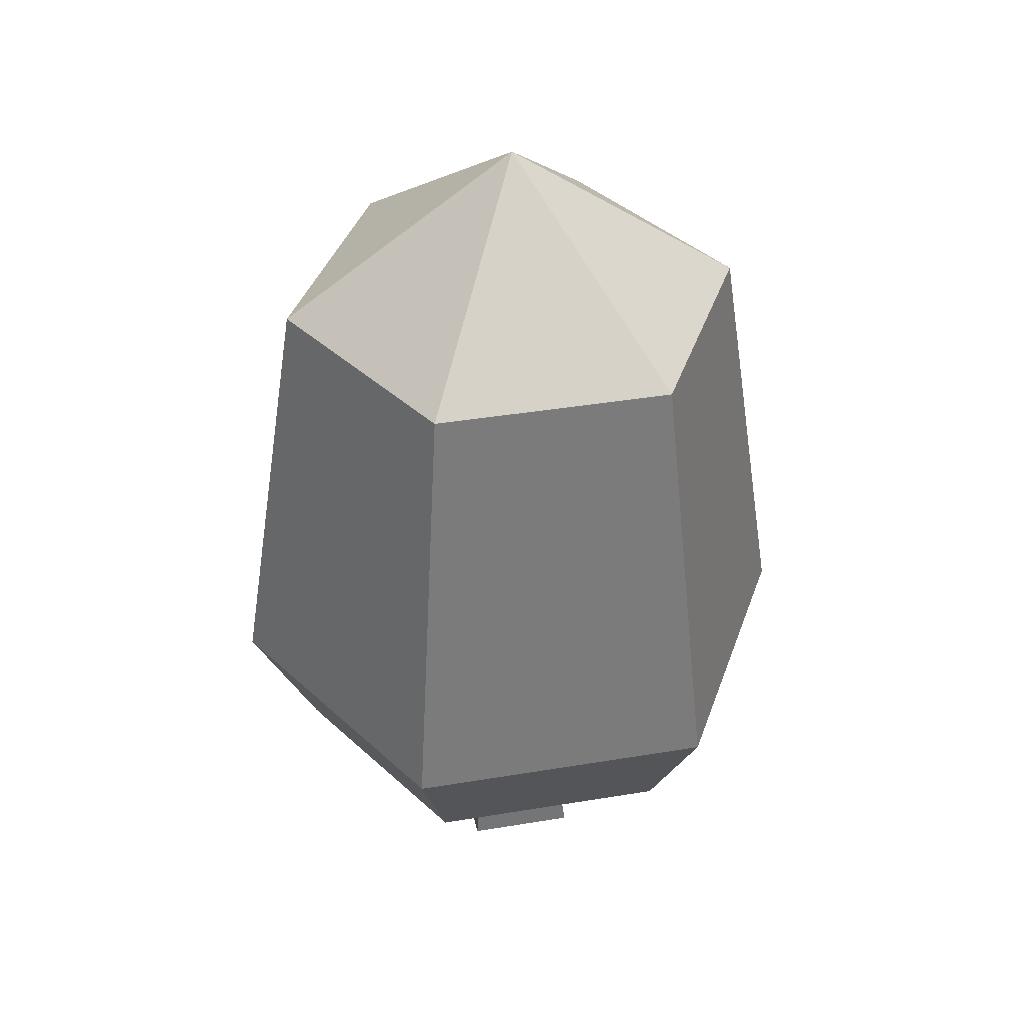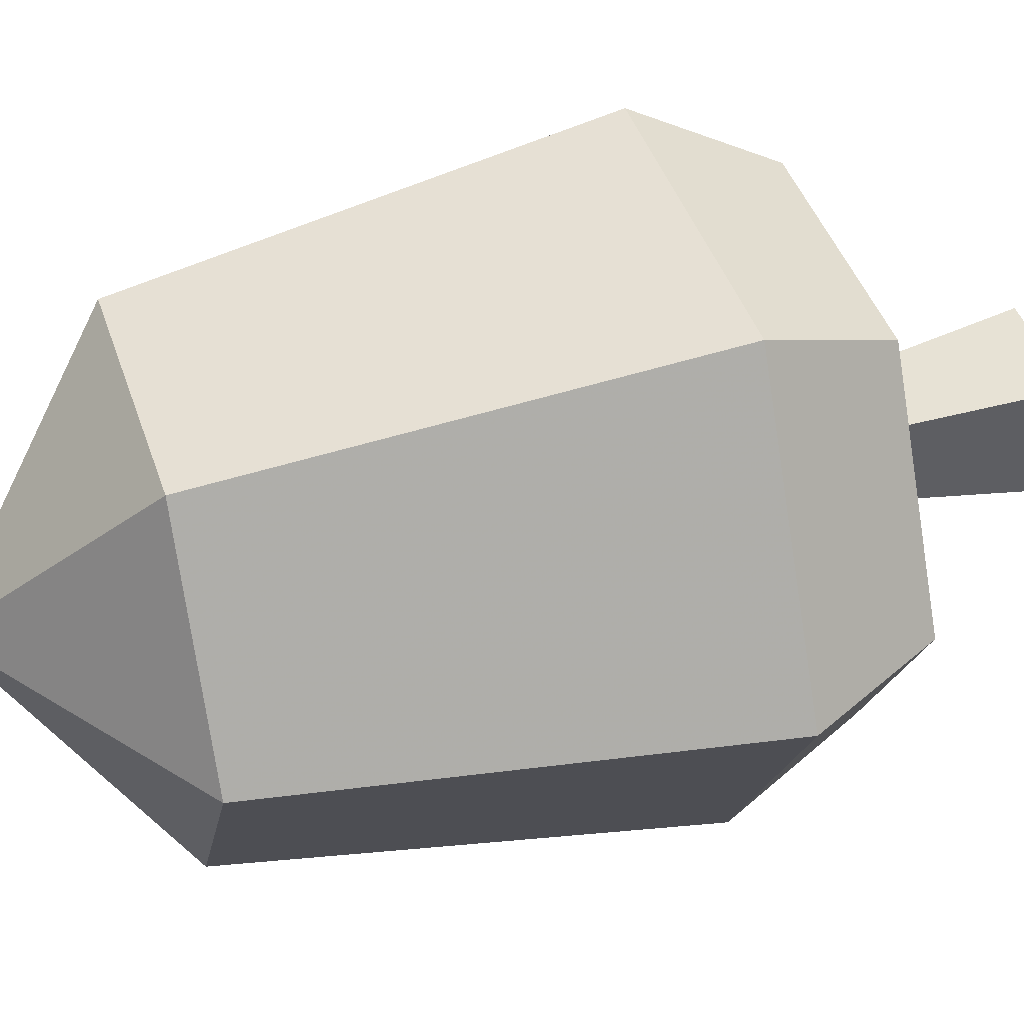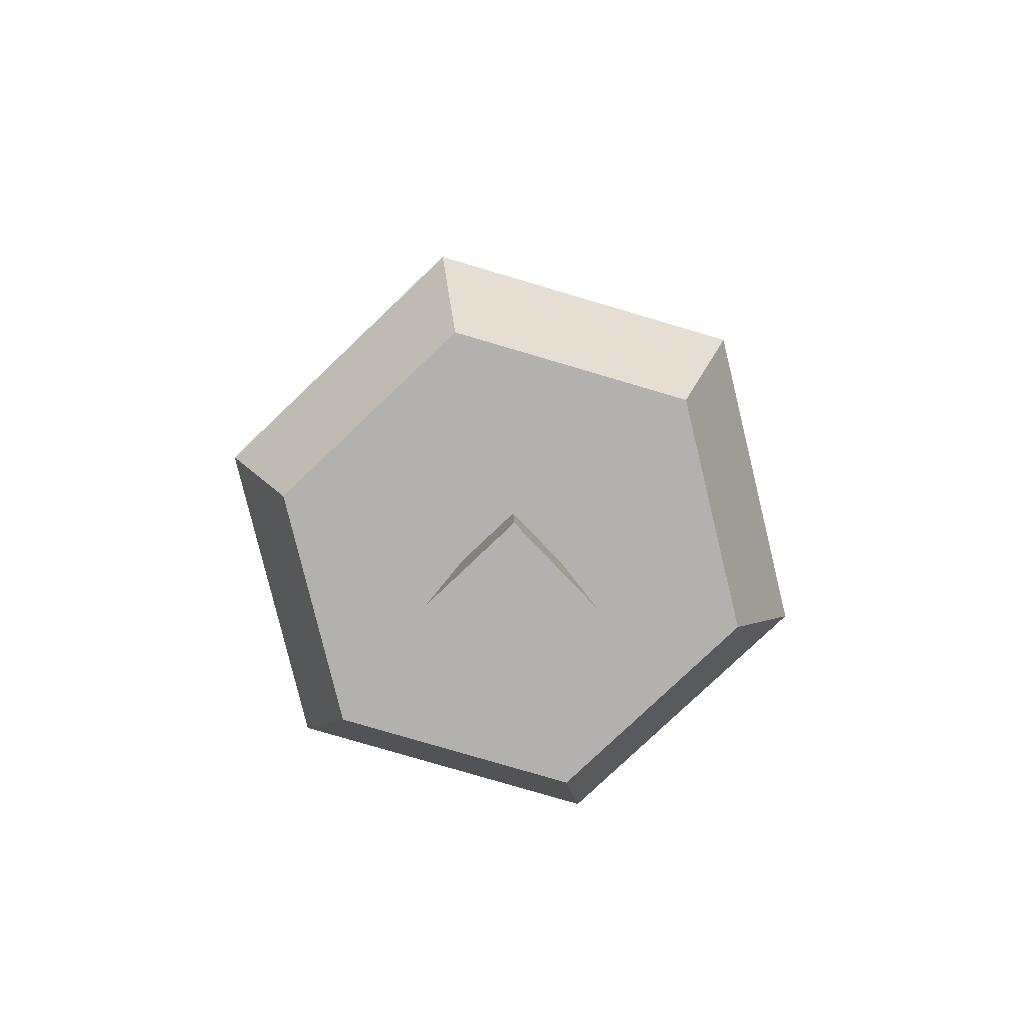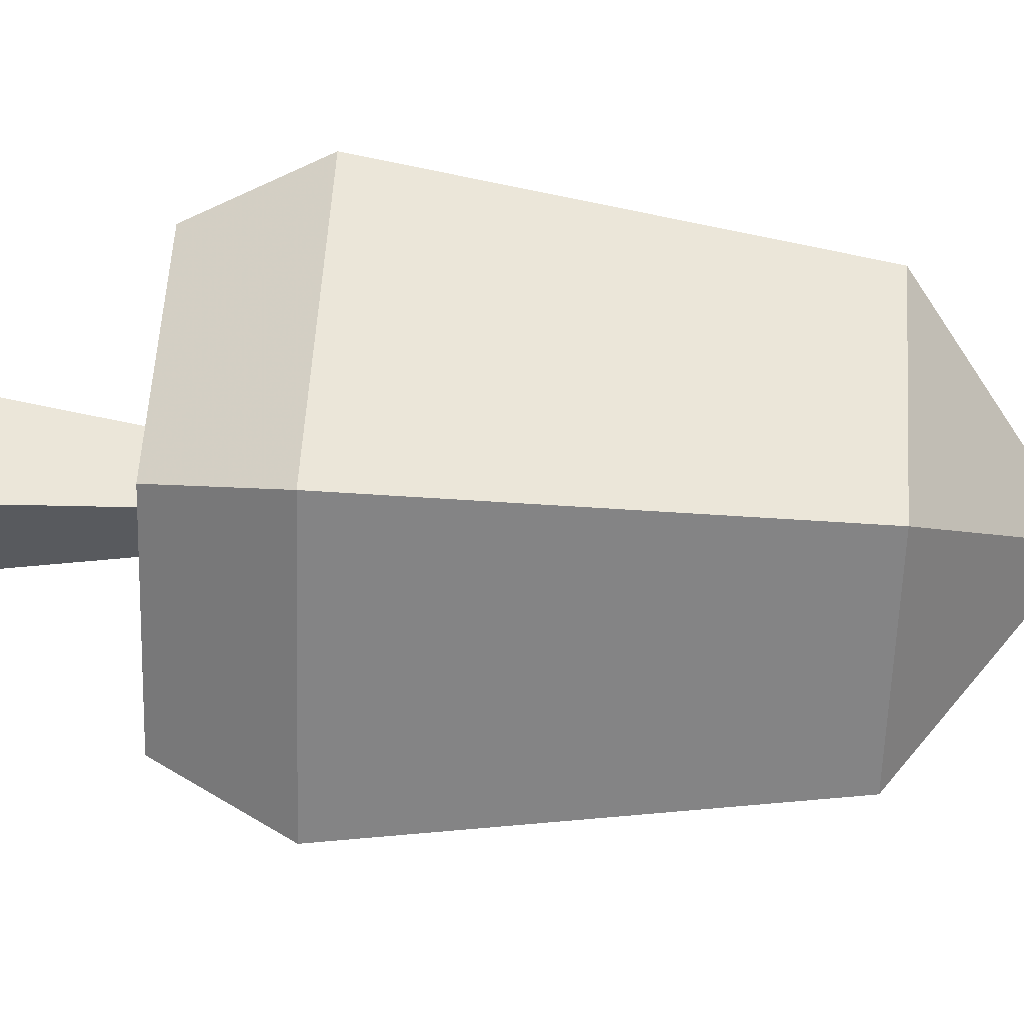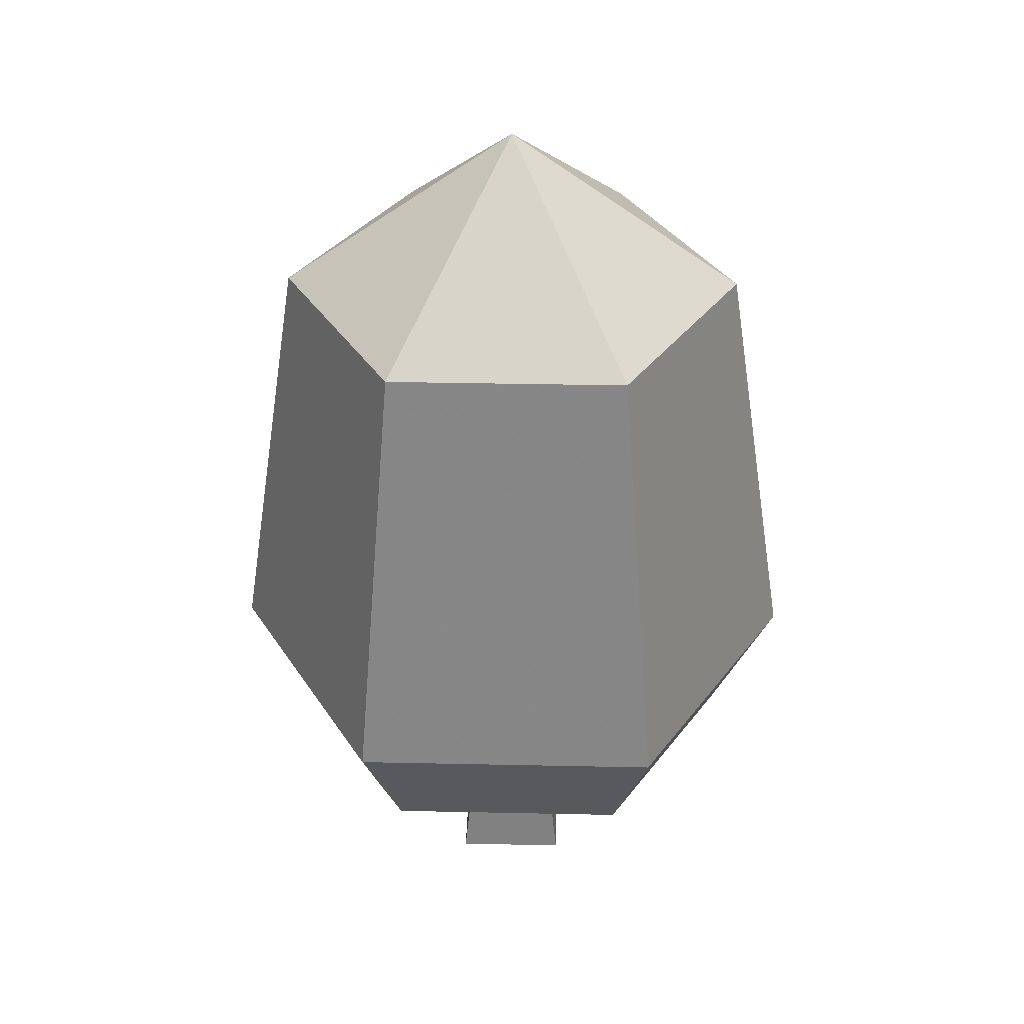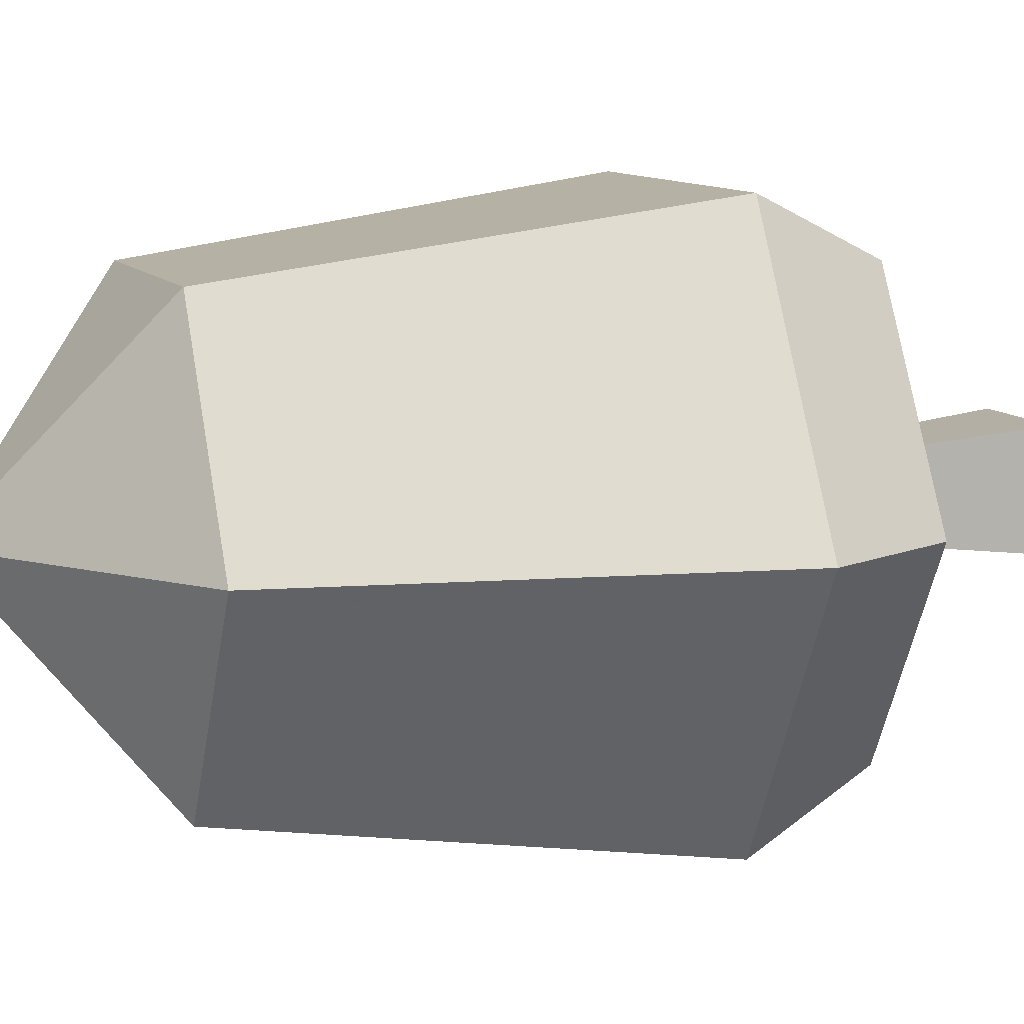
<metadata>
{"format":"obj","ext":"obj","renderer":"f3d","projection":"perspective","resolution":1024,"background":"white","views":[{"elev":40.0,"azim":168.4,"up":"+Y"},{"elev":42.8,"azim":-107.7,"up":"+Z"},{"elev":-79.2,"azim":43.6,"up":"+Y"},{"elev":58.6,"azim":93.7,"up":"+Z"},{"elev":35.4,"azim":-178.4,"up":"+Y"},{"elev":9.9,"azim":-109.9,"up":"+Z"}]}
</metadata>
<code>
v 0.5598 0 0.5598
v 0.538 0.2111 0.538
v 0.462 0.2111 0.538
v 0.4402 0 0.5598
v 0.5598 0 0.4402
v 0.538 0.2111 0.462
v 0.4402 0 0.4402
v 0.462 0.2111 0.462
v 0.372 0.2111 0.7217
v 0.628 0.2111 0.7217
v 0.628 0.2111 0.2783
v 0.372 0.2111 0.2783
v 0.244 0.2111 0.5
v 0.3359 0.3459 0.7842
v 0.1719 0.3459 0.5
v 0.6641 0.3459 0.7842
v 0.8282 0.3459 0.5
v 0.756 0.2111 0.5
v 0.7527 0.8196 0.5
v 0.6263 0.8196 0.7188
v 0.6641 0.3459 0.2158
v 0.6263 0.8196 0.2812
v 0.3359 0.3459 0.2158
v 0.2473 0.8196 0.5
v 0.3737 0.8196 0.2812
v 0.5 1 0.5
v 0.3737 0.8196 0.7188
v 0.5 0.8196 0.5
g Mesh1 Group1 Model
f 1 2 3
f 1 3 4
f 6 1 5
f 6 2 1
f 7 1 4
f 7 5 1
f 4 3 8
f 4 8 7
f 3 9 8
f 9 3 10
f 10 3 2
f 6 3 2
f 6 8 3
f 6 11 2
f 8 11 6
f 8 12 11
f 9 12 8
f 12 9 13
f 9 15 13
f 9 14 15
f 14 9 10
f 14 10 16
f 10 17 16
f 10 18 17
f 19 16 17
f 19 20 16
f 22 17 21
f 22 19 17
f 18 21 17
f 18 11 21
f 10 11 18
f 10 2 11
f 21 11 12
f 21 12 23
f 13 23 12
f 13 15 23
f 25 15 24
f 25 23 15
f 24 26 25
f 27 26 24
f 26 27 28
f 20 26 27
f 19 26 20
f 22 26 19
f 22 26 28
f 26 22 25
f 28 24 27
f 22 24 28
f 22 25 24
f 24 14 27
f 24 15 14
f 16 20 27
f 16 27 14
f 28 19 22
f 27 19 28
f 27 20 19
f 23 25 22
f 23 22 21
f 7 8 6
f 7 6 5

</code>
